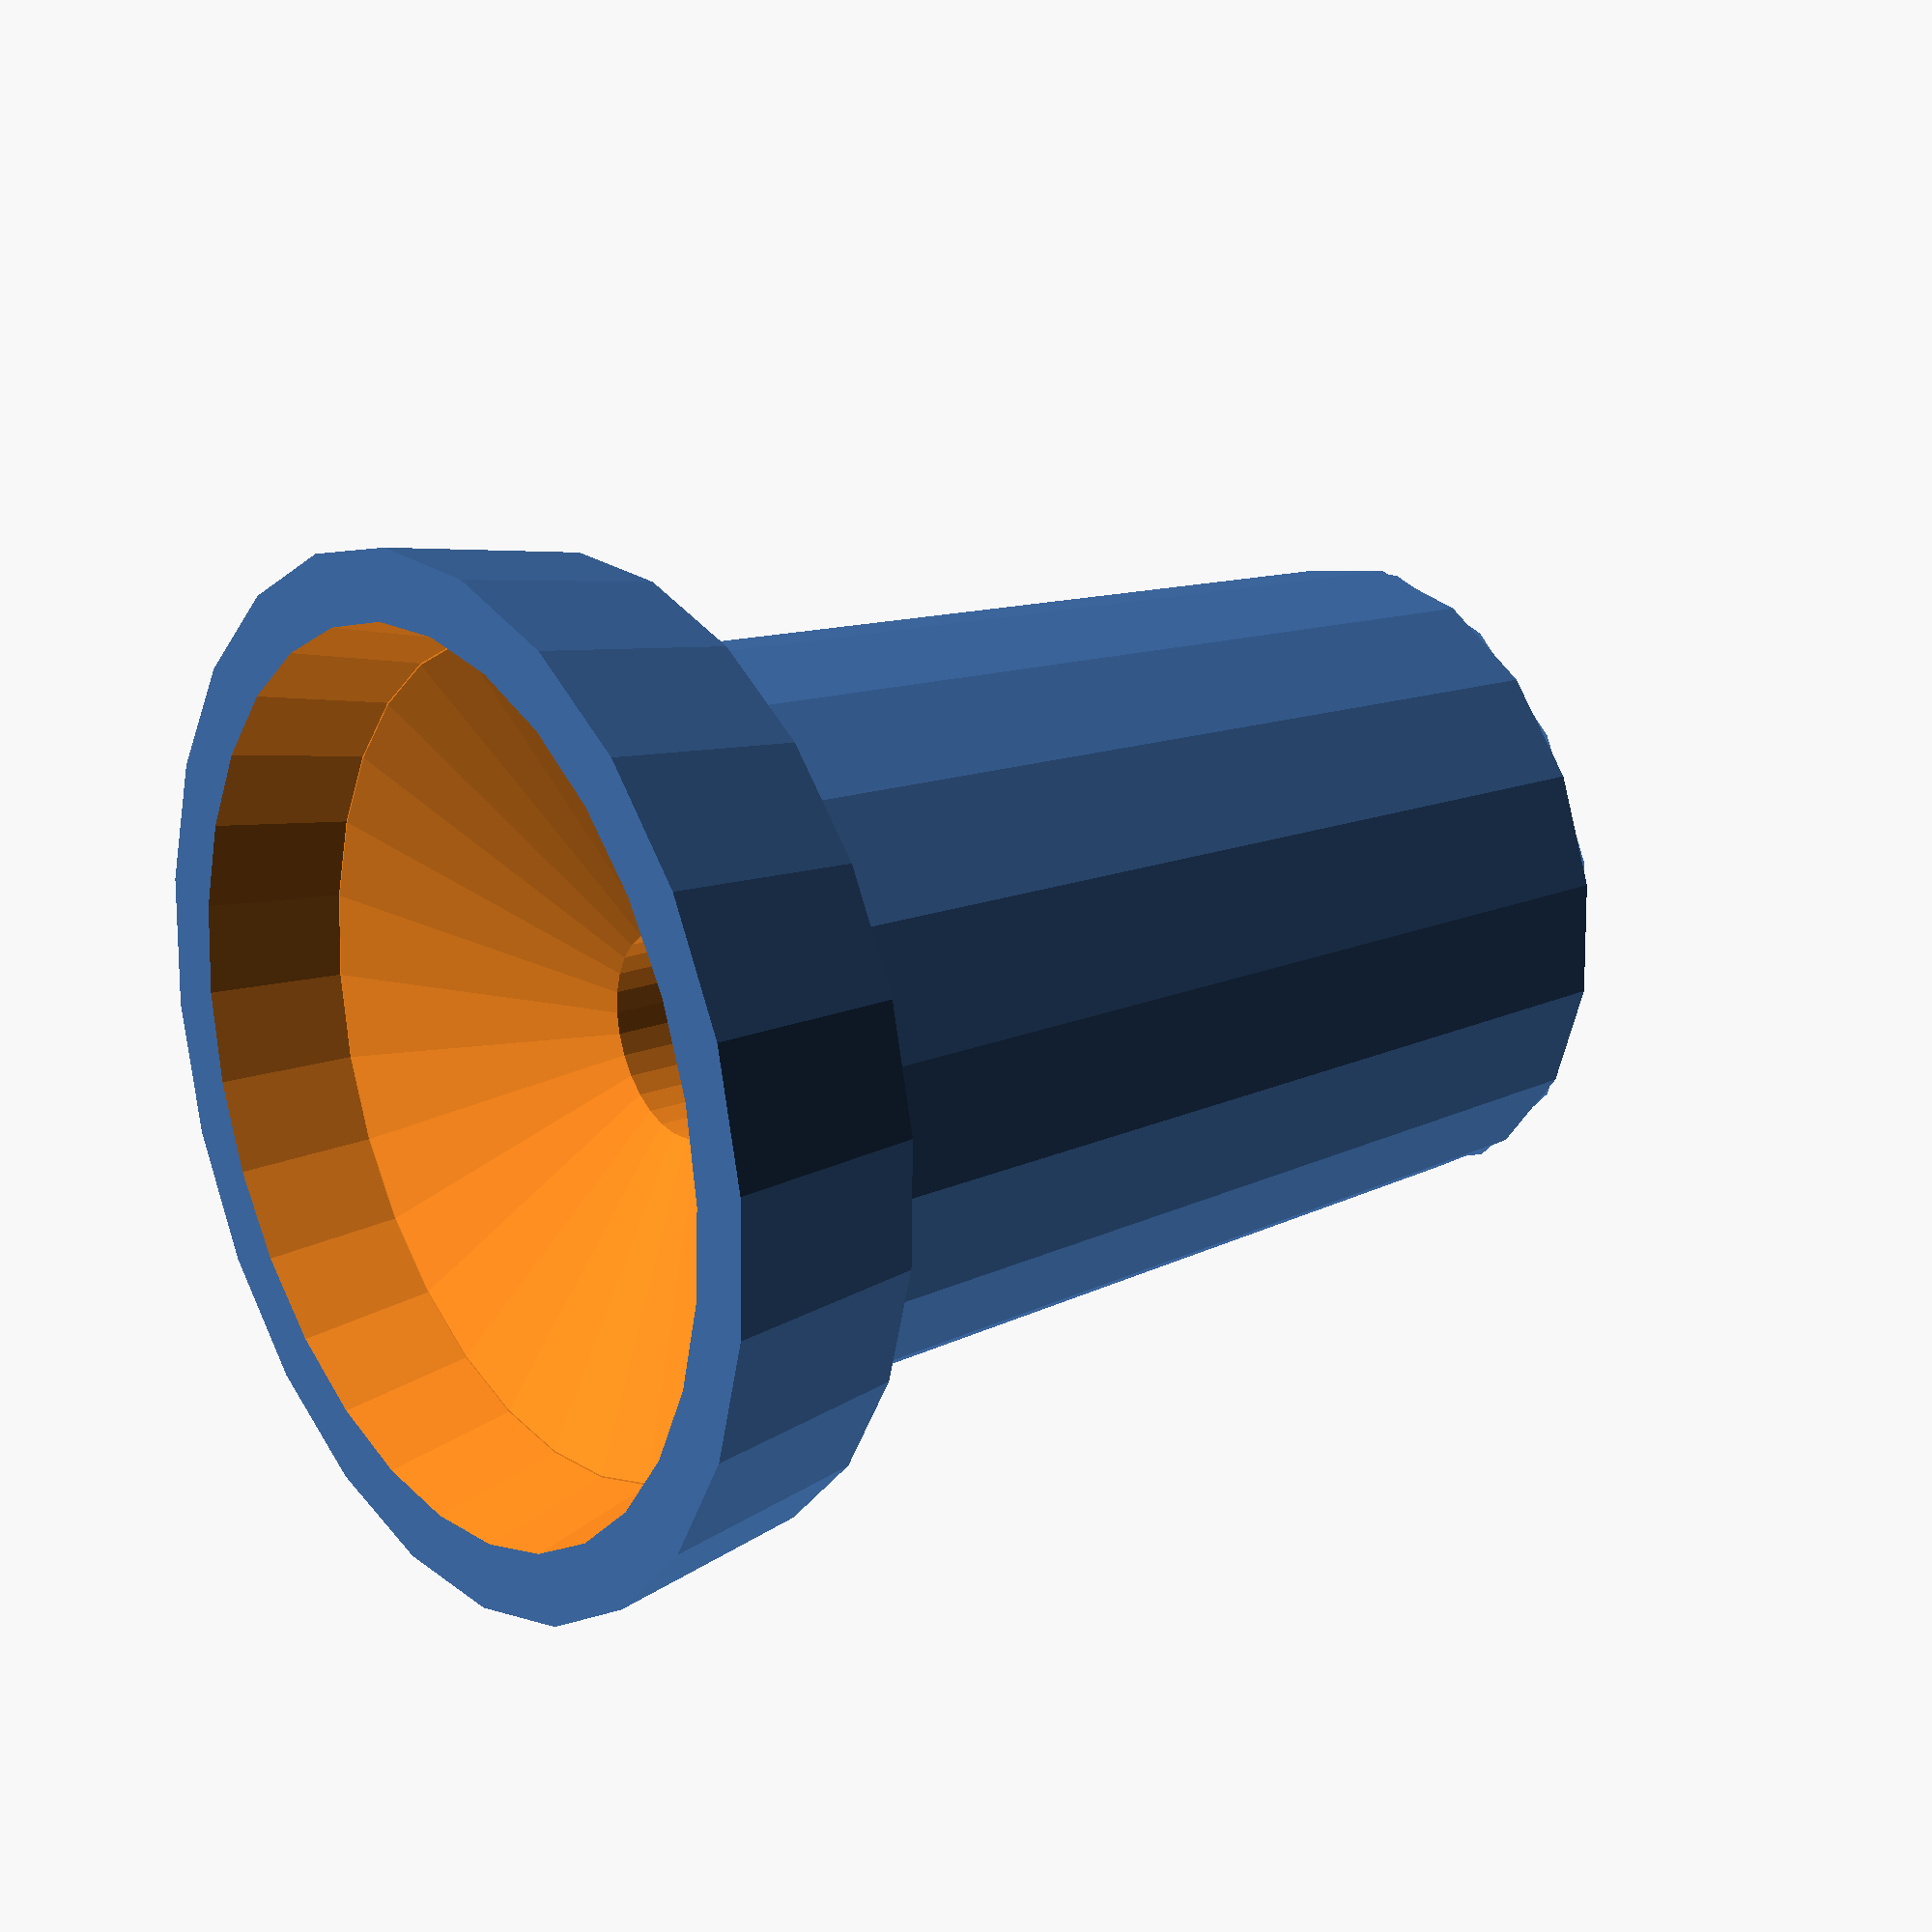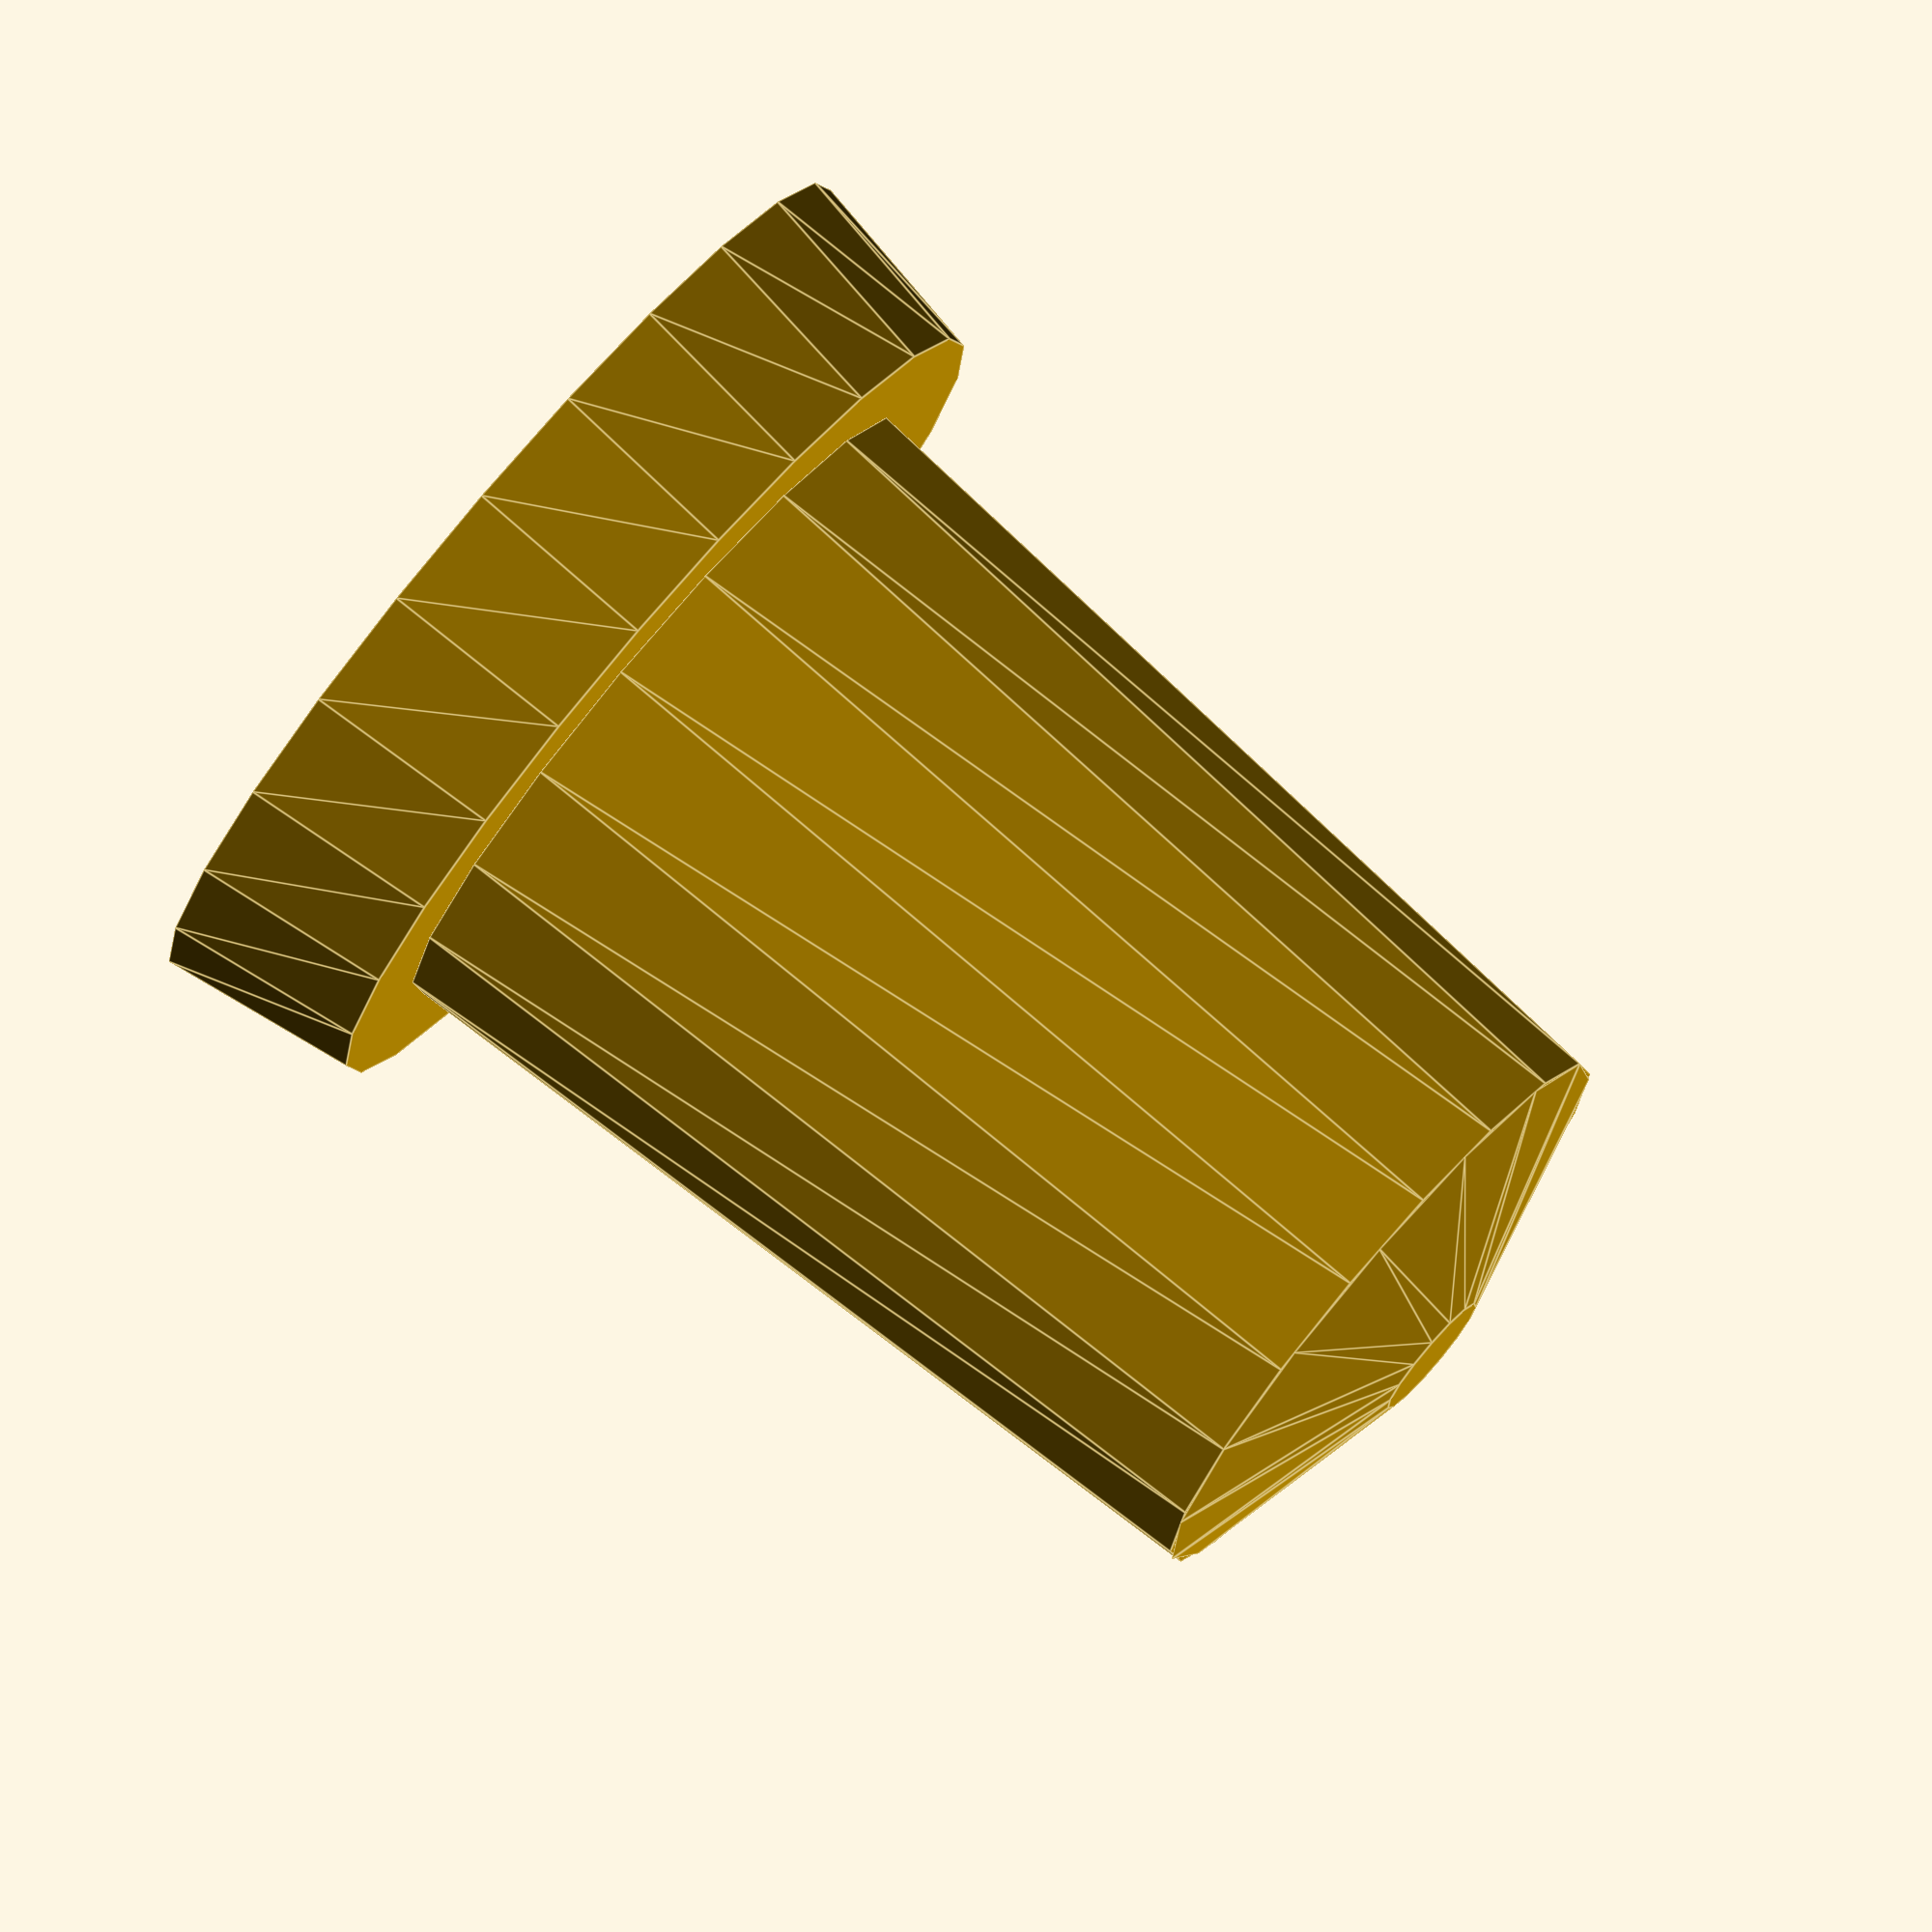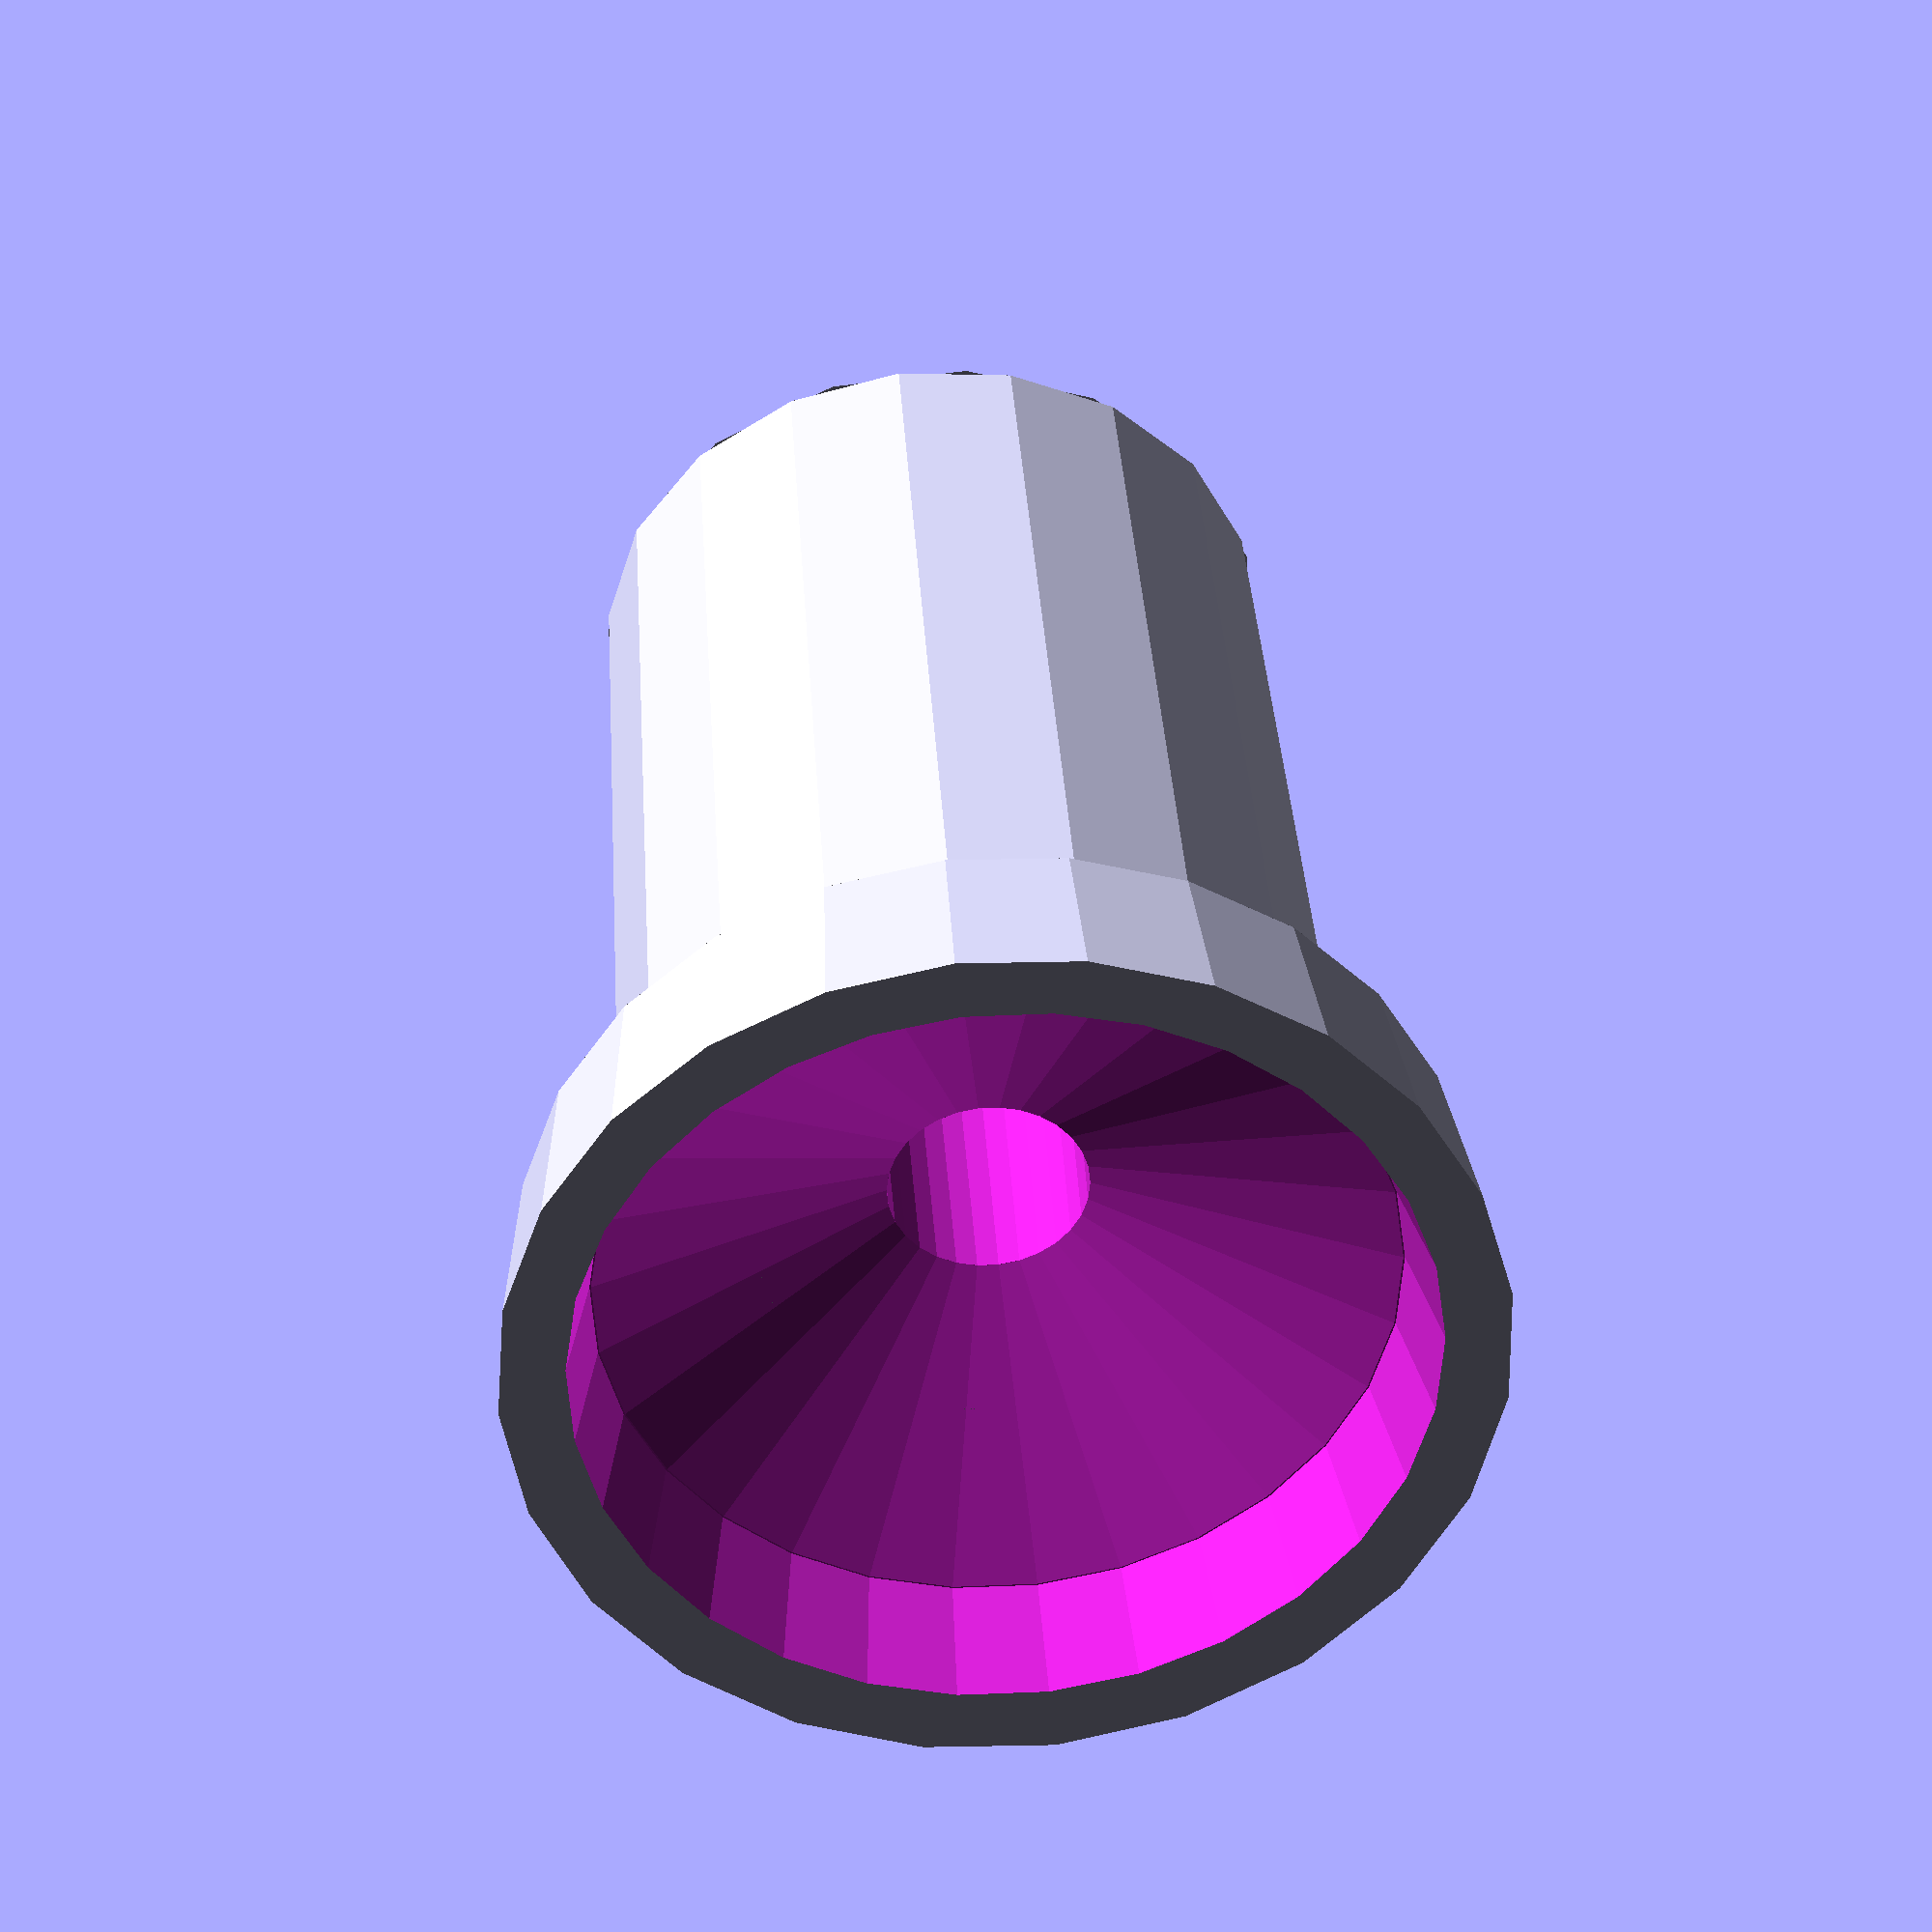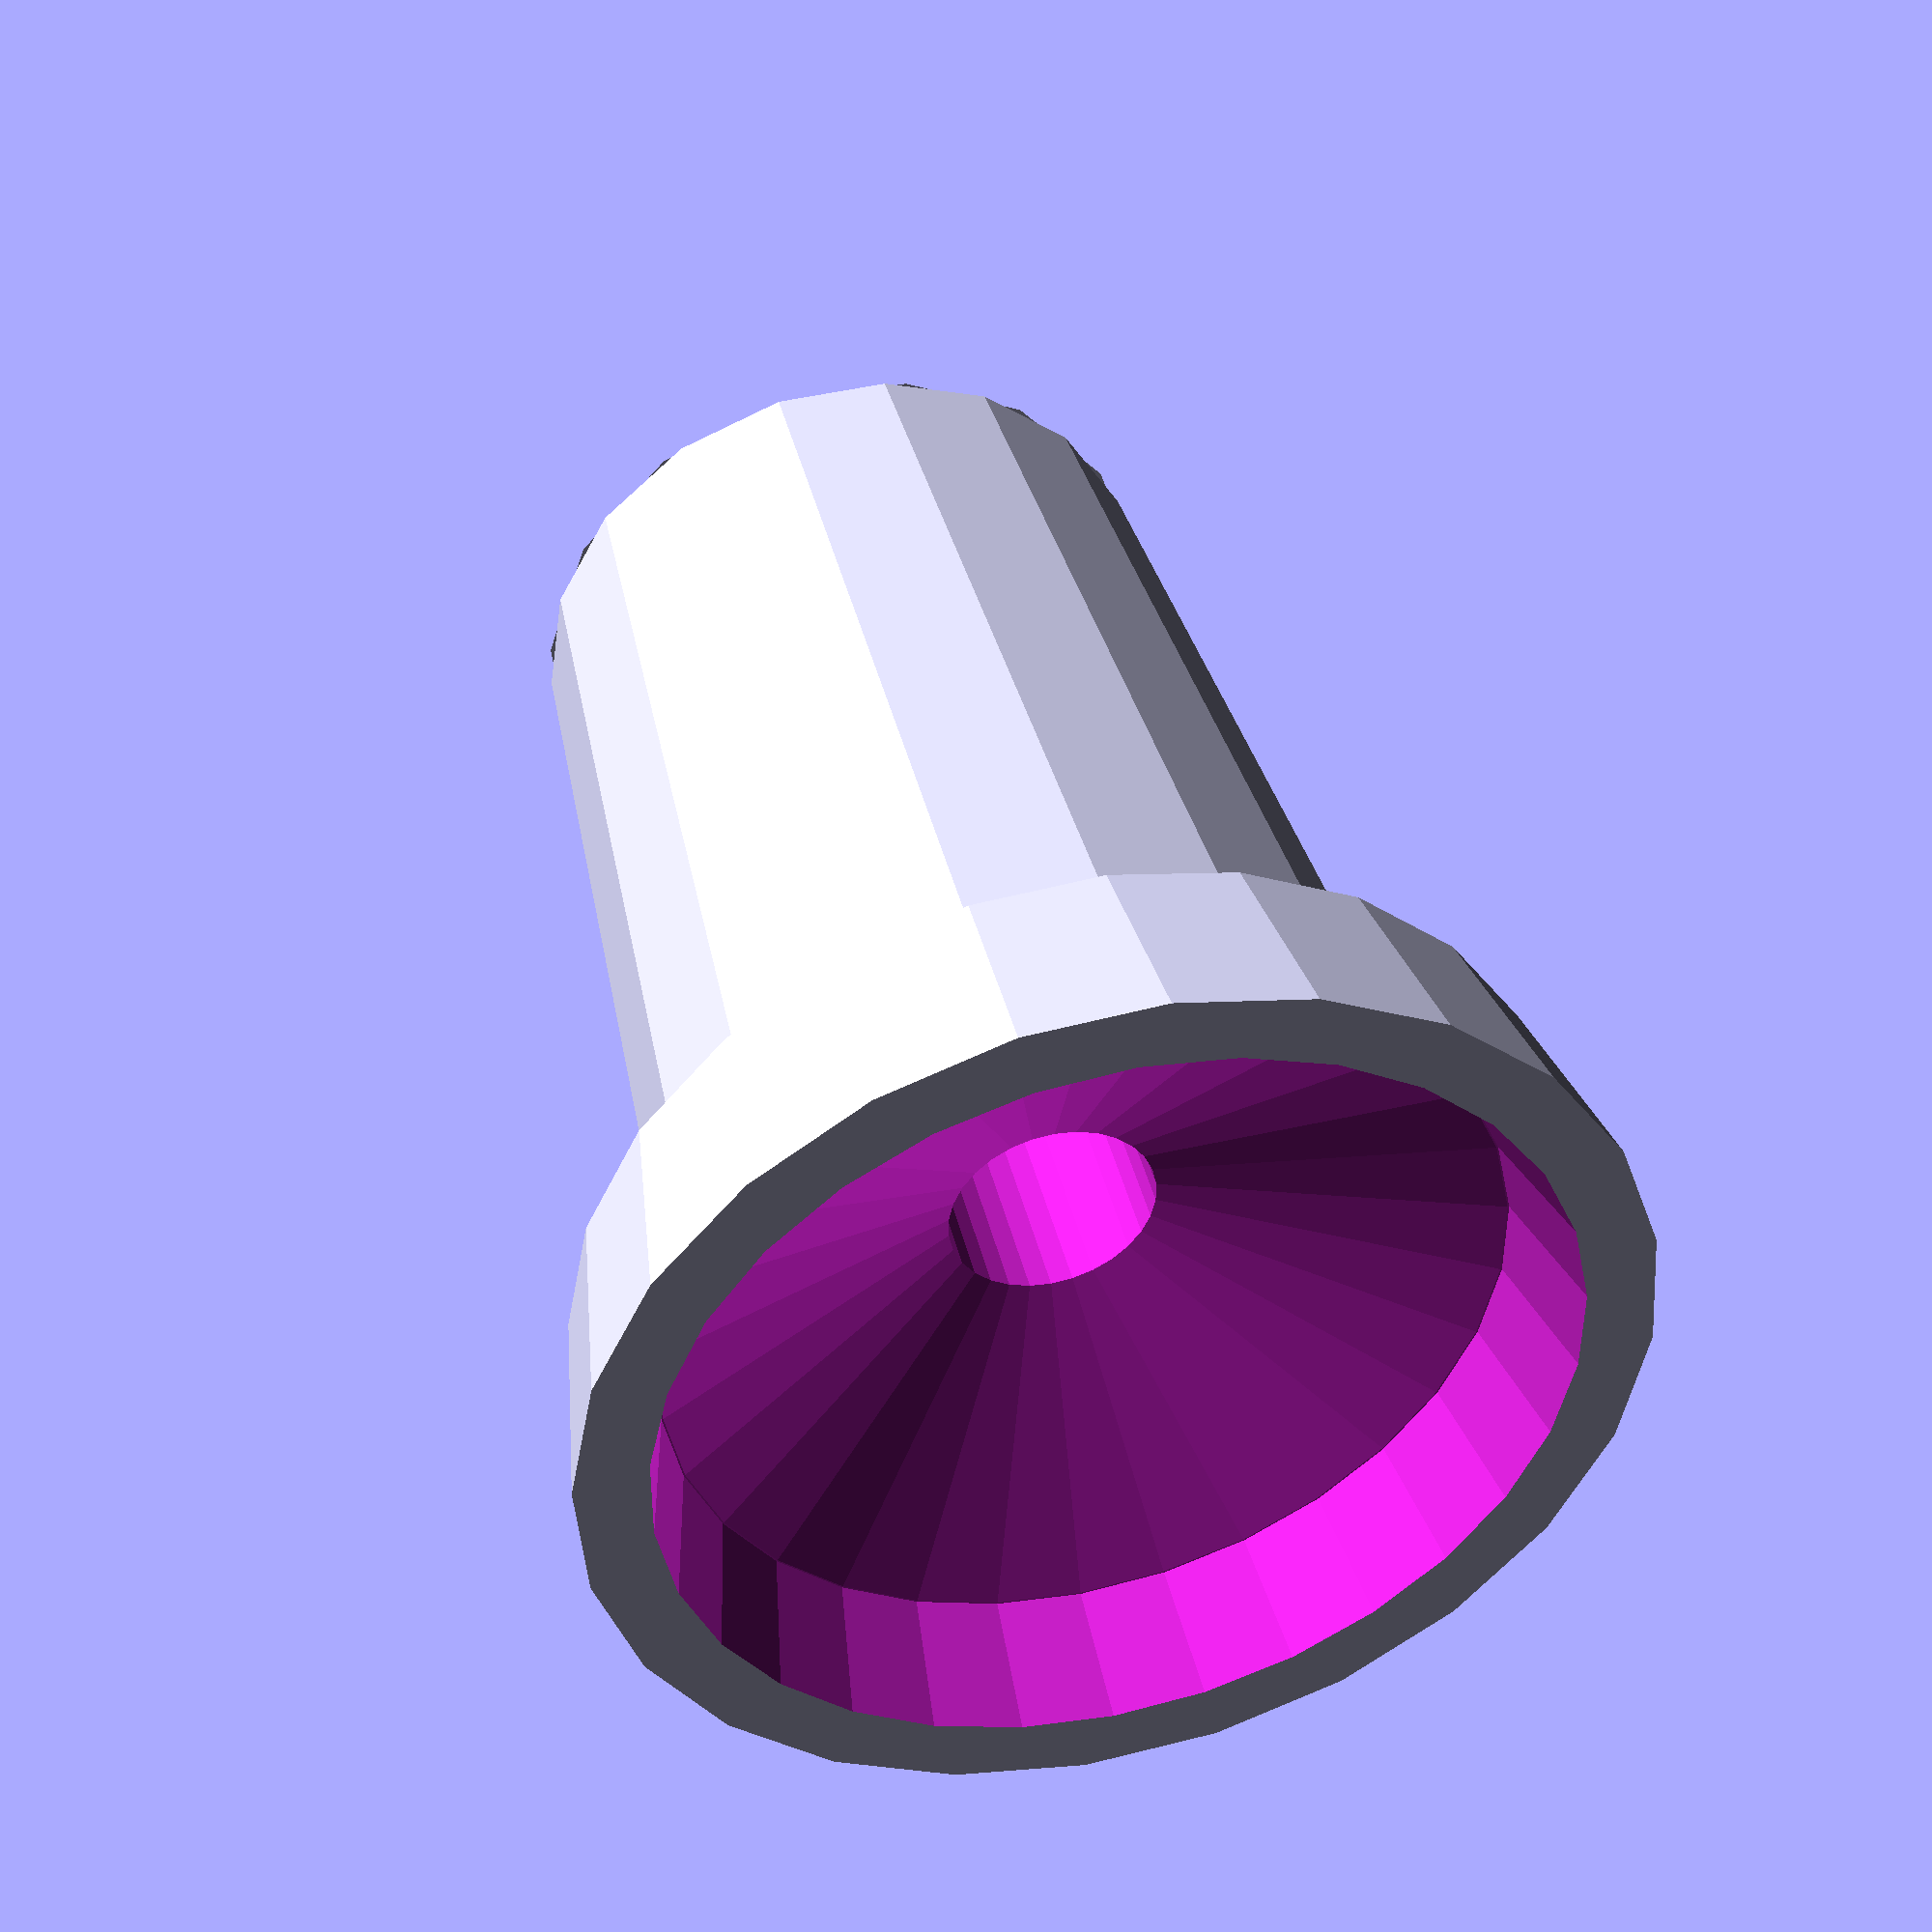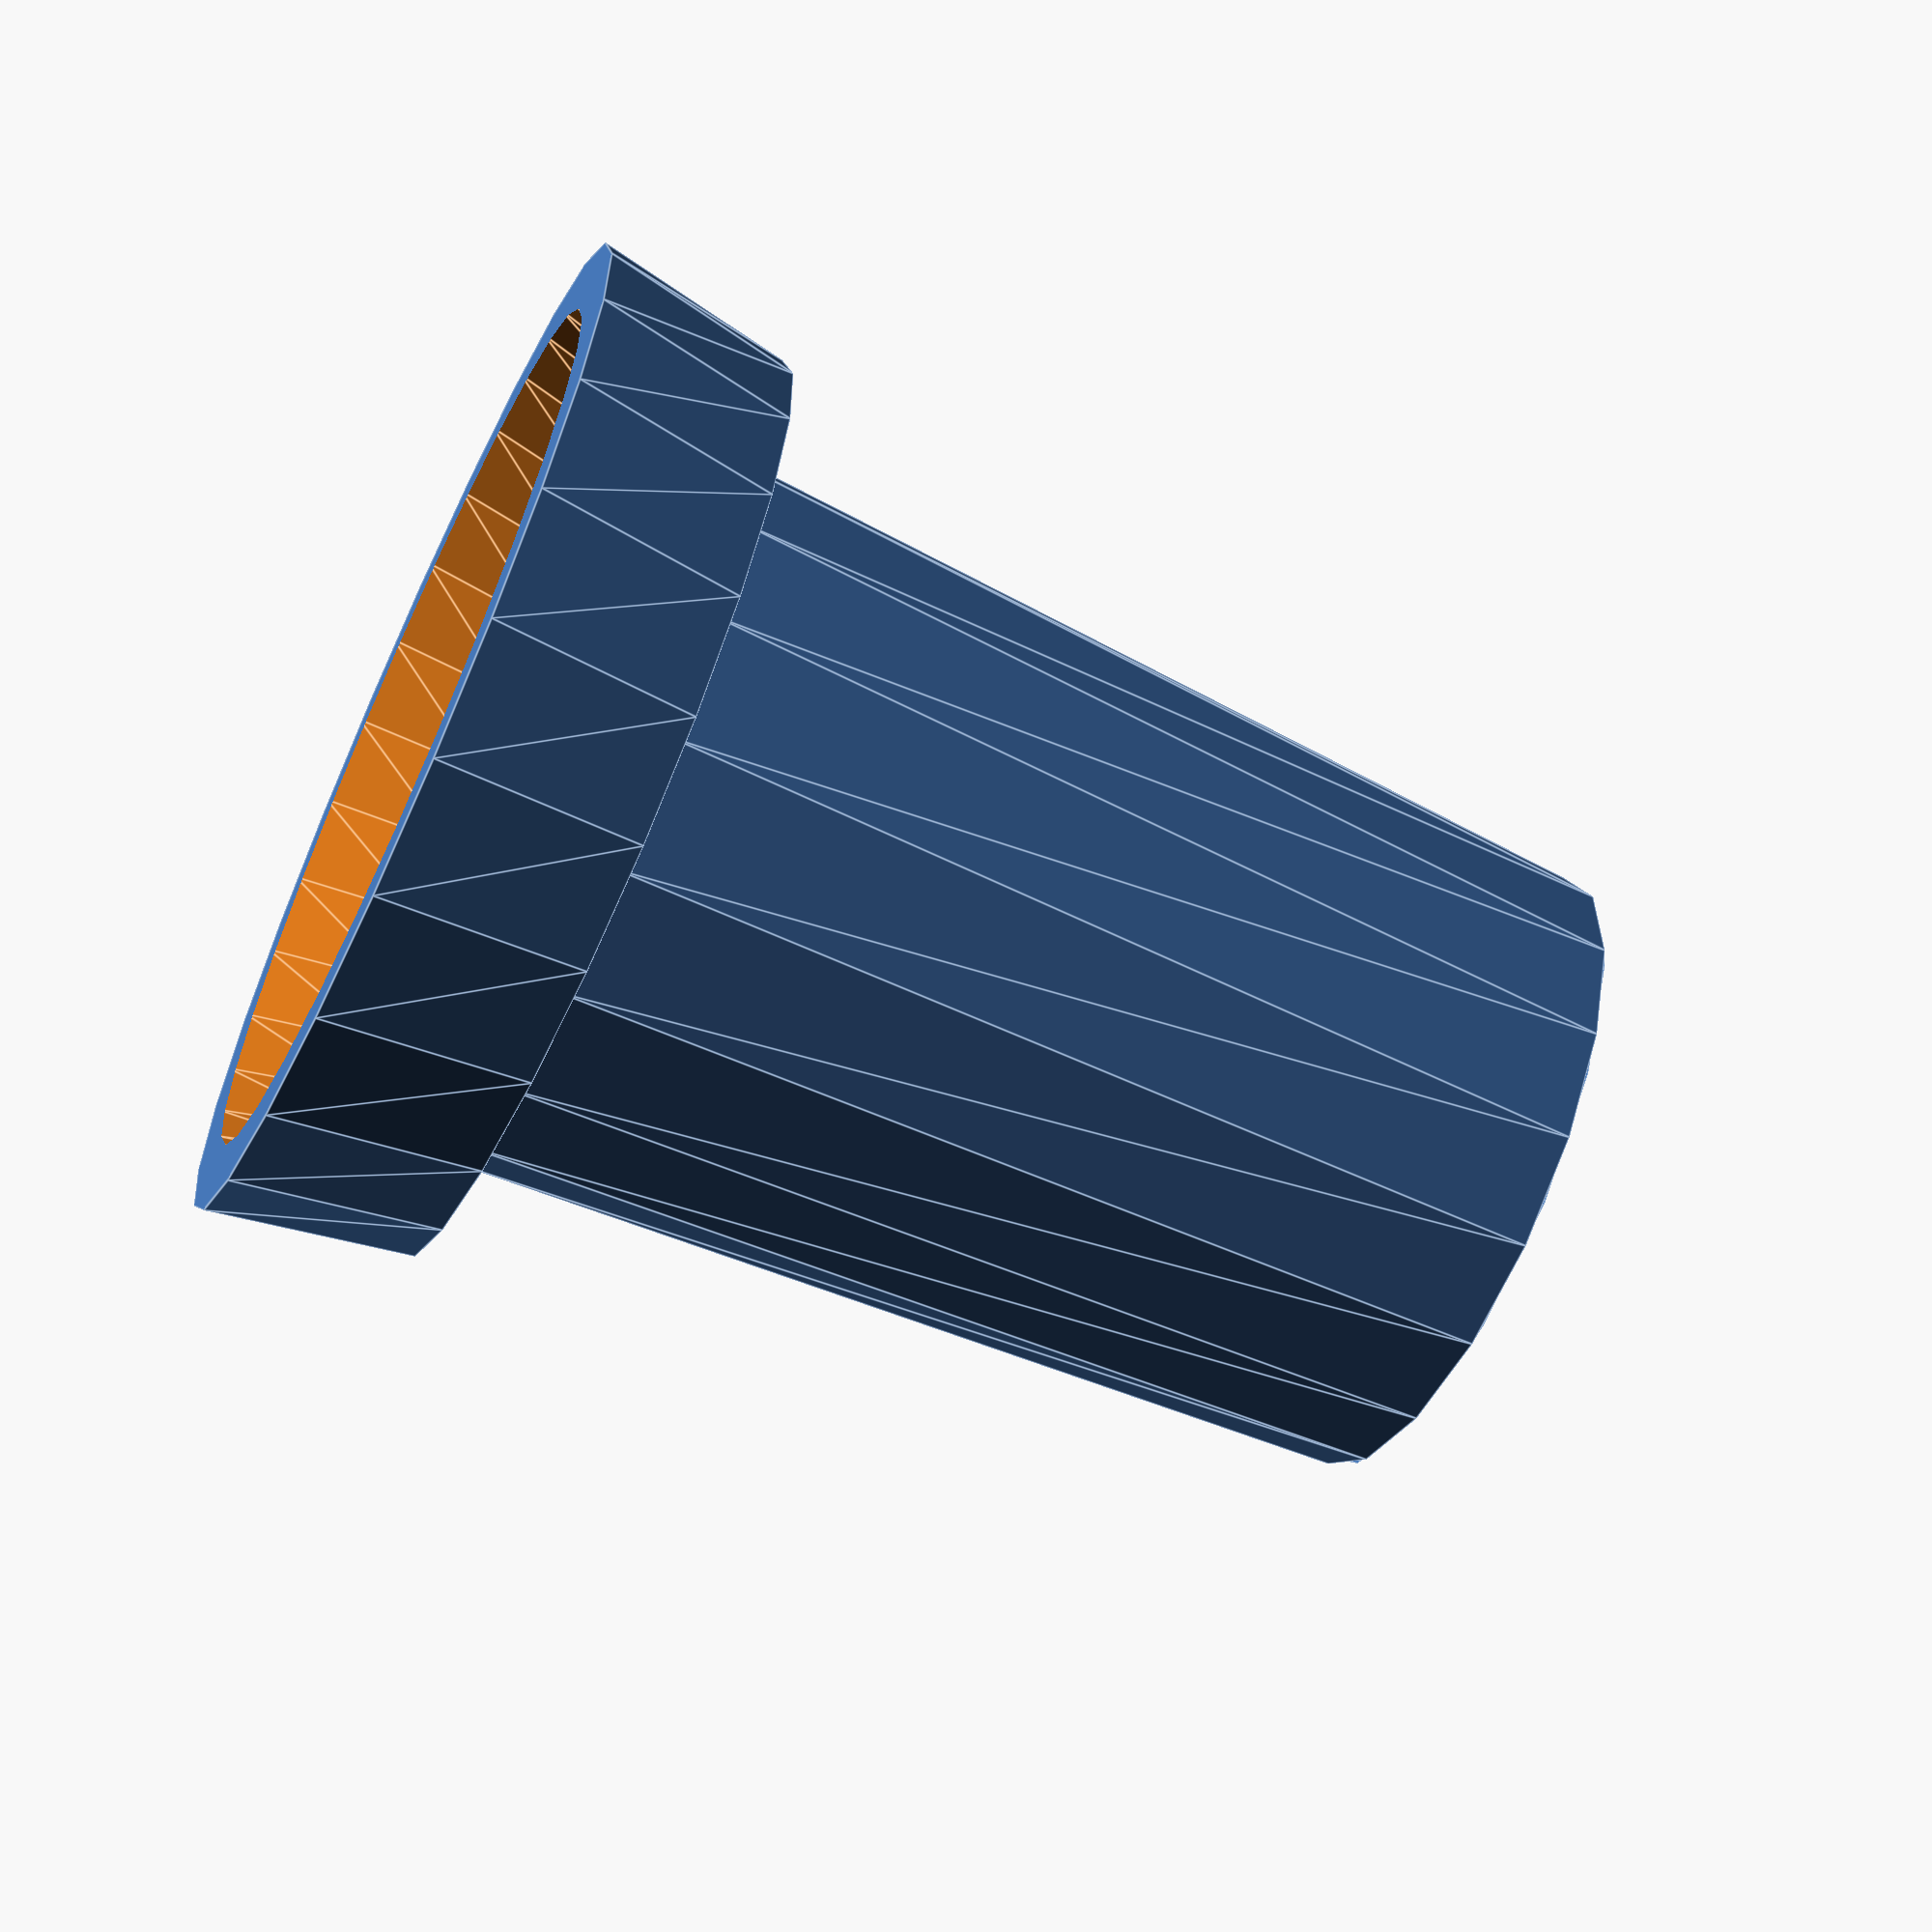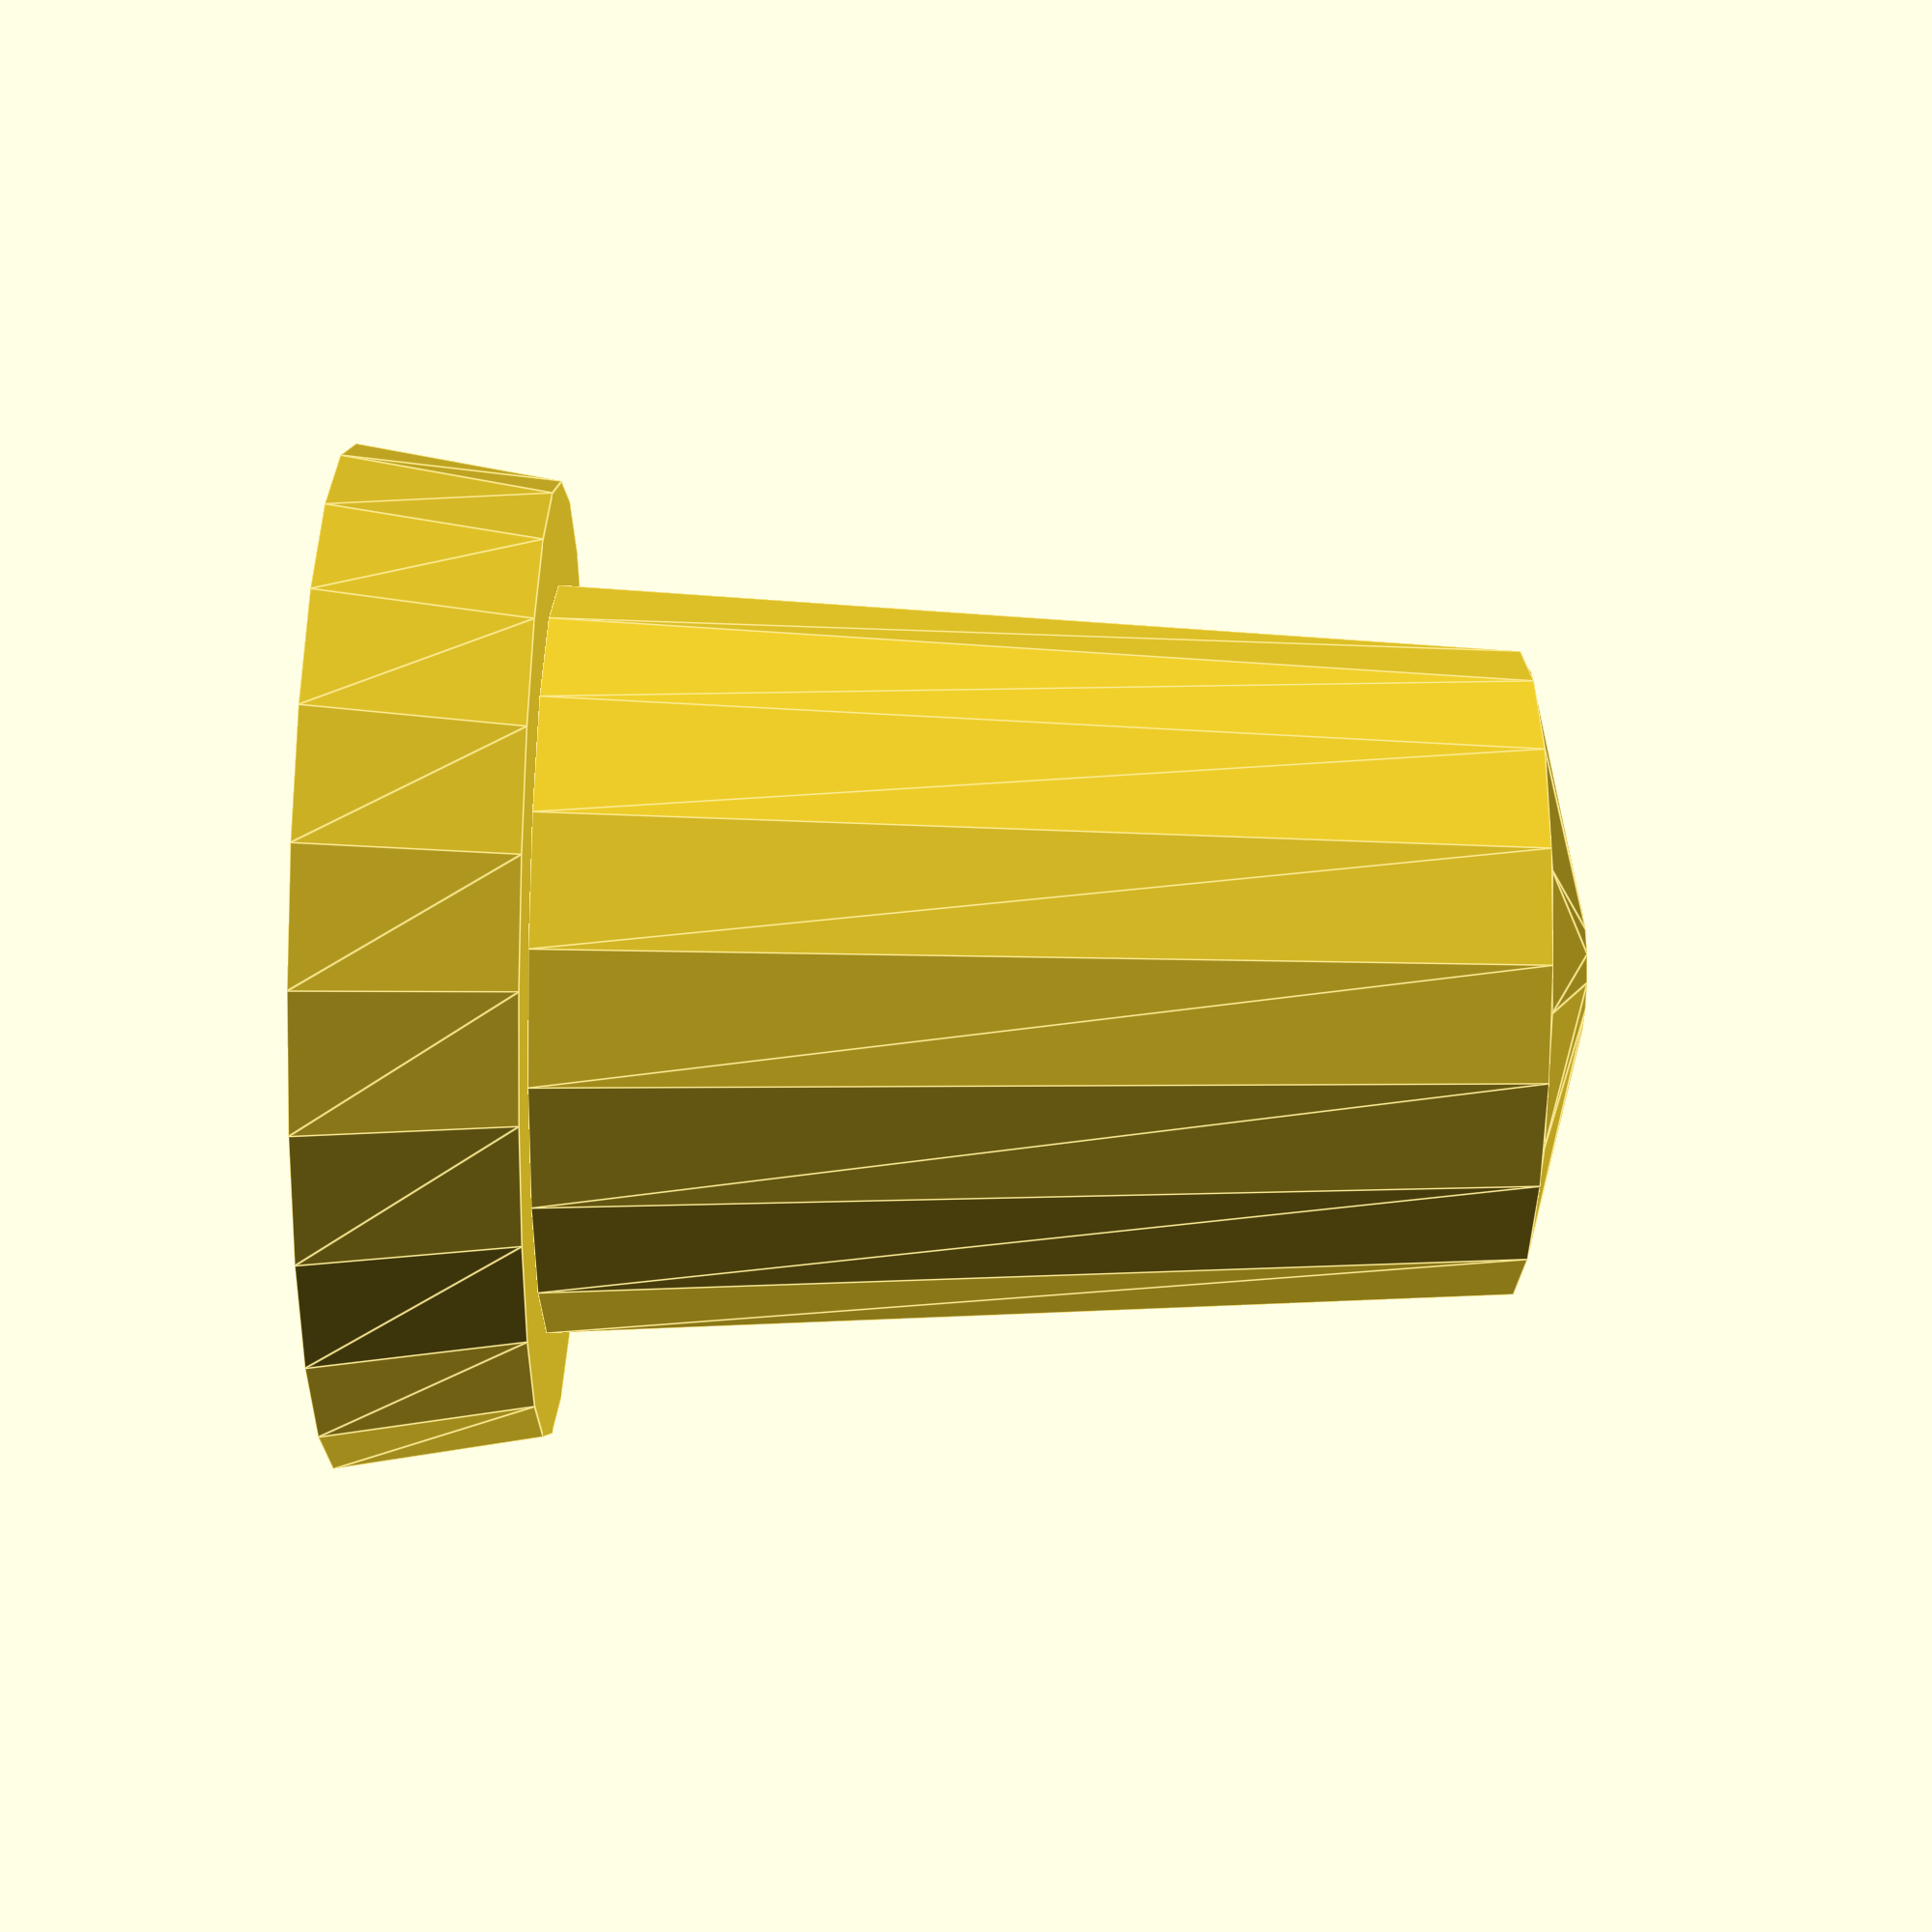
<openscad>
difference(){
    union(){
        translate([0,0,3]) cylinder(14,5.5,4.75);
        cylinder(3,7.5,7);  
        translate([0,0,17]) cylinder(1,4.75,1);
    }

    translate([0,0,-0.1])
        union(){
            //cylinder(5,6.5,2.5);  
            cylinder(2,6.5,6);
            //translate([0,0,1.2-0.01])cylinder(0.8,6,4.25);    
            translate([0,0,2-0.01])cylinder(2,6,1.5);
            translate([0,0,4-0.02])cylinder(5,1.5,1.5);  
            
            $fn=30;
            /*difference() {
                cylinder(15,2.3,2.2);
                translate([-5,1.5,10])cube([10,10,15]);
            }*/
            //translate([0,0,15])cylinder(1,2.5,0);
        }
}
translate([0,0,4+5-1]) cube([0.6,4,2],true);


</openscad>
<views>
elev=161.3 azim=111.2 roll=306.5 proj=p view=wireframe
elev=281.5 azim=221.8 roll=310.5 proj=o view=edges
elev=320.6 azim=95.7 roll=176.3 proj=o view=wireframe
elev=316.8 azim=41.8 roll=166.3 proj=p view=wireframe
elev=242.3 azim=8.7 roll=295.6 proj=p view=edges
elev=228.2 azim=353.3 roll=271.1 proj=p view=edges
</views>
